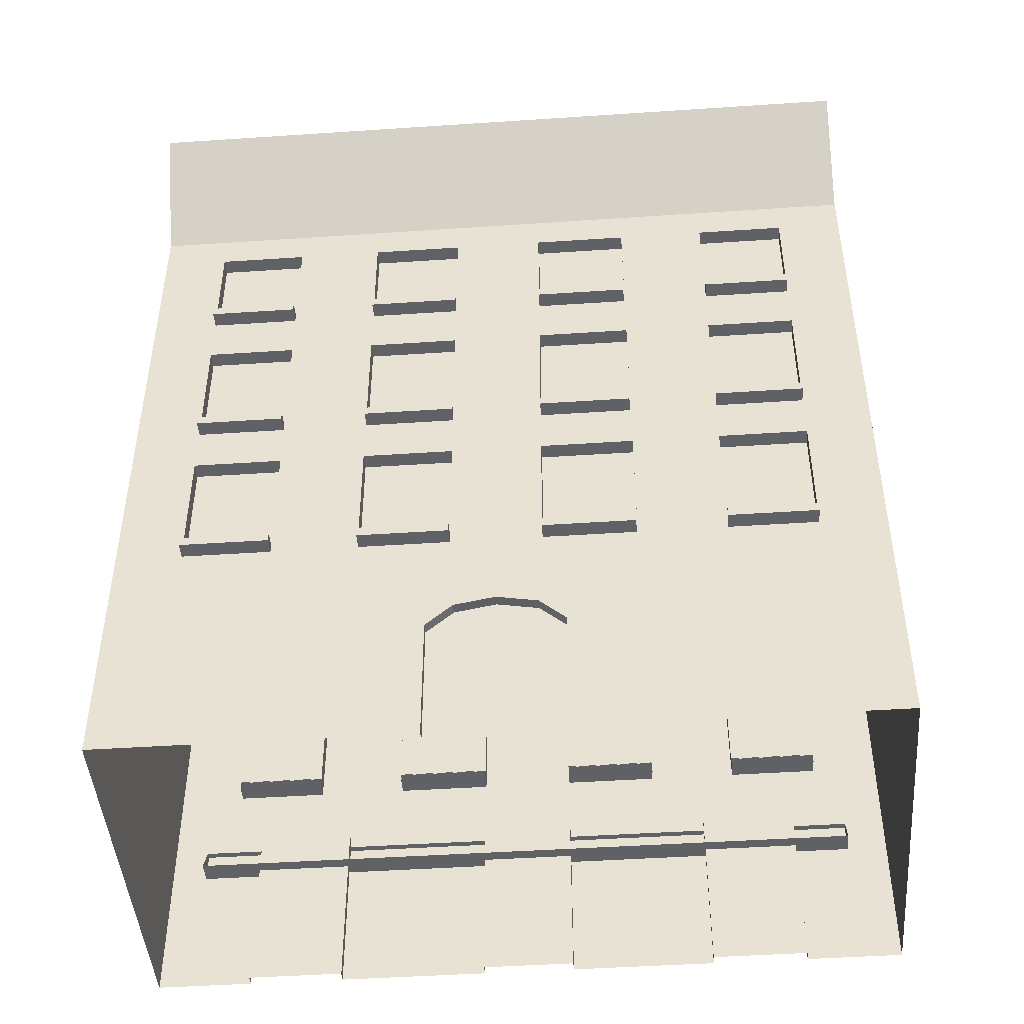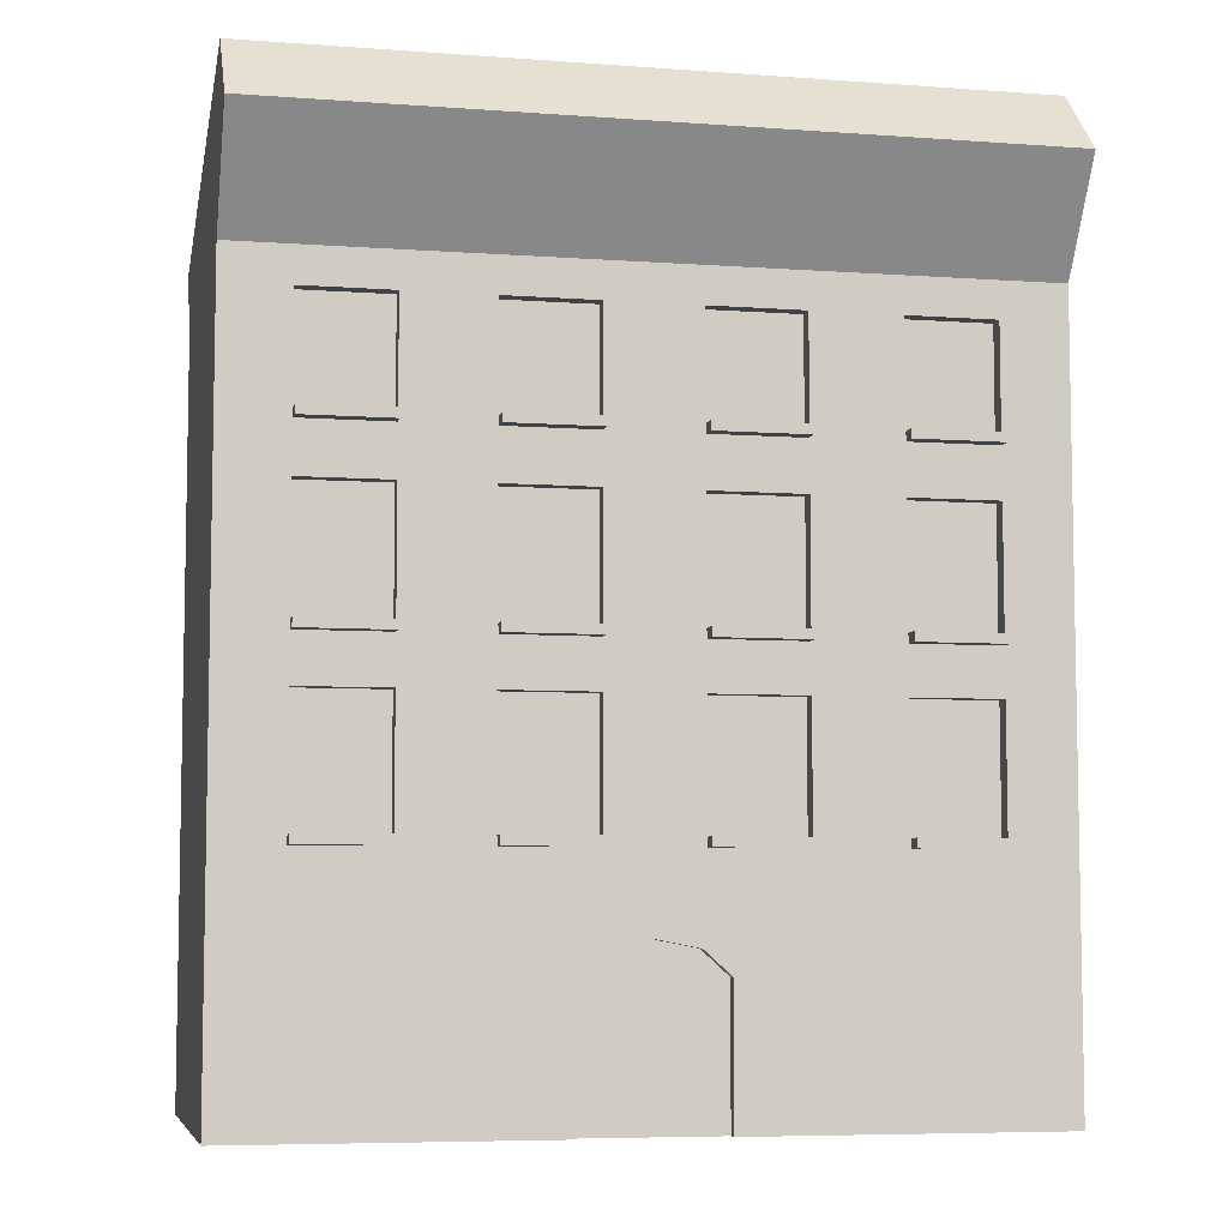
<metadata>
{"format":"obj","ext":"obj","renderer":"f3d","projection":"perspective","resolution":1024,"background":"white","views":[{"elev":-45.8,"azim":-175.6,"up":"+Y"},{"elev":-6.6,"azim":167.8,"up":"+Y"}]}
</metadata>
<code>
o DuzyZwyklyBlekitny
v -0.6533 8.661 -2.512
v -0.6533 8.796 -2.512
v -1.982 8.661 -2.512
v -1.982 8.796 -2.512
v -0.6533 8.661 -2.983
v -0.6533 8.796 -2.983
v -1.982 8.661 -2.983
v -1.982 8.796 -2.983
v -0.6533 6.083 -2.512
v -0.6533 6.218 -2.512
v -1.982 6.083 -2.512
v -1.982 6.218 -2.512
v -0.6533 6.083 -2.983
v -0.6533 6.218 -2.983
v -1.982 6.083 -2.983
v -1.982 6.218 -2.983
v -0.6533 3.505 -2.512
v -0.6533 3.64 -2.512
v -1.982 3.505 -2.512
v -1.982 3.64 -2.512
v -0.6533 3.505 -2.983
v -0.6533 3.64 -2.983
v -1.982 3.505 -2.983
v -1.982 3.64 -2.983
v 5.457 -0 -2.75
v 5.456 10.81 -2.75
v -5.499 -0 -2.75
v -5.499 10.82 -2.75
v -0.9676 -0 -2.75
v -0.6473 5.403 -2.75
v 3.224 5.403 -2.75
v -3.263 5.403 -2.75
v -1.995 5.403 -2.75
v 1.983 5.403 -2.75
v 4.508 5.403 -2.75
v -4.547 5.403 -2.75
v -0.9676 1.926 -2.75
v -0.6473 7.944 -2.75
v 3.224 7.944 -2.75
v -3.263 7.944 -2.75
v -1.995 7.944 -2.75
v 1.983 7.944 -2.75
v 4.508 7.944 -2.75
v -4.547 7.944 -2.75
v 0.9854 -0 -2.75
v 0.6651 5.403 -2.75
v 0.9854 1.926 -2.75
v 0.6651 7.944 -2.75
v 0.9854 -0 -2.596
v -0.9676 -0 -2.596
v -0.9676 1.926 -2.596
v 0.9854 1.926 -2.596
v -0.6473 3.636 -2.75
v 3.224 3.636 -2.75
v -3.263 3.636 -2.75
v -1.995 3.636 -2.75
v 1.983 3.636 -2.75
v 4.508 3.636 -2.75
v -4.547 3.636 -2.75
v 0.6651 3.636 -2.75
v -0.6473 6.179 -2.75
v 3.224 6.179 -2.75
v -3.263 6.179 -2.75
v -1.995 6.179 -2.75
v 1.983 6.179 -2.75
v 4.508 6.179 -2.75
v -4.547 6.179 -2.75
v 0.6651 6.179 -2.75
v -0.6473 8.78 -2.75
v 3.224 8.78 -2.75
v -3.263 8.78 -2.75
v -1.995 8.78 -2.75
v 1.983 8.78 -2.75
v 4.508 8.78 -2.75
v -4.547 8.78 -2.75
v 0.6651 8.78 -2.75
v -0.6473 10.3 -2.75
v 3.224 10.3 -2.75
v -3.263 10.3 -2.75
v -1.995 10.3 -2.75
v 1.983 10.3 -2.75
v 4.508 10.3 -2.75
v -4.547 10.3 -2.75
v 0.6651 10.3 -2.75
v 3.224 5.403 -2.521
v 4.508 5.403 -2.521
v 0.6651 5.403 -2.521
v 1.983 5.403 -2.521
v -4.547 5.403 -2.521
v -3.263 5.403 -2.521
v -1.995 5.403 -2.521
v -0.6473 5.403 -2.521
v 3.224 7.944 -2.521
v 4.508 7.944 -2.521
v 0.6651 7.944 -2.521
v 1.983 7.944 -2.521
v -4.547 7.944 -2.521
v -3.263 7.944 -2.521
v -1.995 7.944 -2.521
v -0.6473 7.944 -2.521
v -0.6473 3.636 -2.521
v 3.224 3.636 -2.521
v -3.263 3.636 -2.521
v -1.995 3.636 -2.521
v 1.983 3.636 -2.521
v 4.508 3.636 -2.521
v -4.547 3.636 -2.521
v 0.6651 3.636 -2.521
v -0.6473 6.179 -2.521
v 3.224 6.179 -2.521
v -3.263 6.179 -2.521
v -1.995 6.179 -2.521
v 1.983 6.179 -2.521
v 4.508 6.179 -2.521
v -4.547 6.179 -2.521
v 0.6651 6.179 -2.521
v -0.6473 10.3 -2.521
v -0.6473 8.78 -2.521
v 3.224 10.3 -2.521
v 3.224 8.78 -2.521
v -3.263 10.3 -2.521
v -3.263 8.78 -2.521
v -1.995 10.3 -2.521
v -1.995 8.78 -2.521
v 1.983 10.3 -2.521
v 1.983 8.78 -2.521
v 4.508 10.3 -2.521
v 4.508 8.78 -2.521
v -4.547 10.3 -2.521
v -4.547 8.78 -2.521
v 0.6651 10.3 -2.521
v 0.6651 8.78 -2.521
v 0.00891 2.387 -2.75
v 0.00891 2.387 -2.596
v -0.5824 2.273 -2.596
v -0.5824 2.273 -2.75
v 0.6002 2.273 -2.75
v 0.6002 2.273 -2.596
v 0.00891 1.926 -2.596
v 4.502 8.661 -2.512
v 4.502 8.796 -2.512
v 3.227 8.661 -2.512
v 3.227 8.796 -2.512
v 4.502 8.661 -2.983
v 4.502 8.796 -2.983
v 3.227 8.661 -2.983
v 3.227 8.796 -2.983
v 4.502 6.083 -2.512
v 4.502 6.218 -2.512
v 3.227 6.083 -2.512
v 3.227 6.218 -2.512
v 4.502 6.083 -2.983
v 4.502 6.218 -2.983
v 3.227 6.083 -2.983
v 3.227 6.218 -2.983
v 4.502 3.505 -2.512
v 4.502 3.64 -2.512
v 3.227 3.505 -2.512
v 3.227 3.64 -2.512
v 4.502 3.505 -2.983
v 4.502 3.64 -2.983
v 3.227 3.505 -2.983
v 3.227 3.64 -2.983
v 1.971 8.661 -2.512
v 1.971 8.796 -2.512
v 0.6643 8.661 -2.512
v 0.6643 8.796 -2.512
v 1.971 8.661 -2.983
v 1.971 8.796 -2.983
v 0.6643 8.661 -2.983
v 0.6643 8.796 -2.983
v 1.971 6.083 -2.512
v 1.971 6.218 -2.512
v 0.6643 6.083 -2.512
v 0.6643 6.218 -2.512
v 1.971 6.083 -2.983
v 1.971 6.218 -2.983
v 0.6643 6.083 -2.983
v 0.6643 6.218 -2.983
v 1.971 3.505 -2.512
v 1.971 3.64 -2.512
v 0.6643 3.505 -2.512
v 0.6643 3.64 -2.512
v 1.971 3.505 -2.983
v 1.971 3.64 -2.983
v 0.6643 3.505 -2.983
v 0.6643 3.64 -2.983
v -3.268 8.661 -2.512
v -3.268 8.796 -2.512
v -4.542 8.661 -2.512
v -4.542 8.796 -2.512
v -3.268 8.661 -2.983
v -3.268 8.796 -2.983
v -4.542 8.661 -2.983
v -4.542 8.796 -2.983
v -3.268 6.083 -2.512
v -3.268 6.218 -2.512
v -4.542 6.083 -2.512
v -4.542 6.218 -2.512
v -3.268 6.083 -2.983
v -3.268 6.218 -2.983
v -4.542 6.083 -2.983
v -4.542 6.218 -2.983
v -3.268 3.505 -2.512
v -3.268 3.64 -2.512
v -4.542 3.505 -2.512
v -4.542 3.64 -2.512
v -3.268 3.505 -2.983
v -3.268 3.64 -2.983
v -4.542 3.505 -2.983
v -4.542 3.64 -2.983
v 0.6116 8.661 2.512
v 0.6116 8.796 2.512
v 1.94 8.661 2.512
v 1.94 8.796 2.512
v 0.6116 8.661 2.983
v 0.6116 8.796 2.983
v 1.94 8.661 2.983
v 1.94 8.796 2.983
v 0.6116 6.083 2.512
v 0.6116 6.218 2.512
v 1.94 6.083 2.512
v 1.94 6.218 2.512
v 0.6116 6.083 2.983
v 0.6116 6.218 2.983
v 1.94 6.083 2.983
v 1.94 6.218 2.983
v 0.6116 3.505 2.512
v 0.6116 3.64 2.512
v 1.94 3.505 2.512
v 1.94 3.64 2.512
v 0.6116 3.505 2.983
v 0.6116 3.64 2.983
v 1.94 3.505 2.983
v 1.94 3.64 2.983
v -5.5 13.33 -2.752
v 5.456 13.33 -2.752
v -5.5 -0 2.75
v -5.5 10.81 2.747
v 5.456 -0 2.75
v 5.456 10.81 2.747
v 0.6055 -0 2.75
v -2.761 -0 2.75
v 2.717 -0 2.75
v -4.131 -0 2.75
v 4.086 -0 2.75
v 0.6055 5.403 2.75
v -3.266 5.403 2.75
v 3.222 5.403 2.75
v 1.953 5.403 2.75
v -2.024 5.403 2.75
v -4.55 5.403 2.75
v 4.505 5.403 2.75
v 0.6055 2.531 2.75
v -2.761 2.531 2.75
v 2.717 2.531 2.75
v -4.131 2.531 2.75
v 4.086 2.531 2.75
v 0.6055 7.944 2.75
v -3.266 7.944 2.75
v 3.222 7.944 2.75
v 1.953 7.944 2.75
v -2.024 7.944 2.75
v -4.55 7.944 2.75
v 4.505 7.944 2.75
v -0.7069 -0 2.75
v -0.7069 5.403 2.75
v -0.7069 2.531 2.75
v -0.7069 7.944 2.75
v -0.7069 -0 2.596
v 0.6055 -0 2.596
v 0.6055 2.531 2.596
v -4.131 -0 2.596
v -2.761 -0 2.596
v -2.761 2.531 2.596
v 2.717 2.531 2.596
v 2.717 -0 2.596
v -4.131 2.531 2.596
v 4.086 -0 2.596
v 4.086 2.531 2.596
v -0.7069 2.531 2.596
v 0.6055 3.636 2.75
v -3.266 3.636 2.75
v 3.222 3.636 2.75
v 1.953 3.636 2.75
v -2.024 3.636 2.75
v -4.55 3.636 2.75
v 4.505 3.636 2.75
v -0.7069 3.636 2.75
v 0.6055 6.179 2.75
v -3.266 6.179 2.75
v 3.222 6.179 2.75
v 1.953 6.179 2.75
v -2.024 6.179 2.75
v -4.55 6.179 2.75
v 4.505 6.179 2.75
v -0.7069 6.179 2.75
v 5.456 11.8 3.335
v -5.5 11.8 3.335
v 0.6055 8.78 2.75
v -3.266 8.78 2.75
v 3.222 8.78 2.75
v 1.953 8.78 2.75
v -2.024 8.78 2.75
v -4.55 8.78 2.75
v 4.505 8.78 2.75
v -0.7069 8.78 2.75
v 0.6055 10.3 2.75
v -3.266 10.3 2.75
v 3.222 10.3 2.75
v 1.953 10.3 2.75
v -2.024 10.3 2.75
v -4.55 10.3 2.75
v 4.505 10.3 2.75
v -0.7069 10.3 2.75
v -3.266 5.403 2.521
v -4.55 5.403 2.521
v -0.7069 5.403 2.521
v -2.024 5.403 2.521
v 4.505 5.403 2.521
v 3.222 5.403 2.521
v 1.953 5.403 2.521
v 0.6055 5.403 2.521
v -3.266 7.944 2.521
v -4.55 7.944 2.521
v -0.7069 7.944 2.521
v -2.024 7.944 2.521
v 4.505 7.944 2.521
v 3.222 7.944 2.521
v 1.953 7.944 2.521
v 0.6055 7.944 2.521
v 0.6055 3.636 2.521
v -3.266 3.636 2.521
v 3.222 3.636 2.521
v 1.953 3.636 2.521
v -2.024 3.636 2.521
v -4.55 3.636 2.521
v 4.505 3.636 2.521
v -0.7069 3.636 2.521
v 0.6055 6.179 2.521
v -3.266 6.179 2.521
v 3.222 6.179 2.521
v 1.953 6.179 2.521
v -2.024 6.179 2.521
v -4.55 6.179 2.521
v 4.505 6.179 2.521
v -0.7069 6.179 2.521
v 0.6055 10.3 2.521
v 0.6055 8.78 2.521
v -3.266 10.3 2.521
v -3.266 8.78 2.521
v 3.222 10.3 2.521
v 3.222 8.78 2.521
v 1.953 10.3 2.521
v 1.953 8.78 2.521
v -2.024 10.3 2.521
v -2.024 8.78 2.521
v -4.55 10.3 2.521
v -4.55 8.78 2.521
v 4.505 10.3 2.521
v 4.505 8.78 2.521
v -0.7069 10.3 2.521
v -0.7069 8.78 2.521
v -3.446 2.834 2.596
v -3.446 2.834 2.75
v -0.05069 2.834 2.75
v -0.05069 2.834 2.596
v 3.401 2.834 2.75
v 3.401 2.835 2.596
v 3.847 2.735 2.596
v 3.847 2.735 2.75
v 2.956 2.735 2.75
v 2.956 2.736 2.596
v 0.3758 2.735 2.596
v 0.3758 2.735 2.75
v -0.4772 2.735 2.75
v -0.4772 2.735 2.596
v -3.001 2.735 2.75
v -3.001 2.735 2.596
v -3.891 2.735 2.596
v -3.891 2.735 2.75
v -3.009 2.737 2.75
v -0.05069 2.531 2.596
v -3.446 2.531 2.596
v 3.401 2.531 2.596
v -4.917 1.954 2.42
v -4.917 2.361 2.652
v 4.942 1.954 2.42
v 4.942 2.361 2.652
v -4.917 1.954 2.892
v -4.917 2.361 3.124
v 4.942 1.954 2.892
v 4.942 2.361 3.124
v -4.544 8.661 2.512
v -4.544 8.796 2.512
v -3.269 8.661 2.512
v -3.269 8.796 2.512
v -4.544 8.661 2.983
v -4.544 8.796 2.983
v -3.269 8.661 2.983
v -3.269 8.796 2.983
v -4.544 6.083 2.512
v -4.544 6.218 2.512
v -3.269 6.083 2.512
v -3.269 6.218 2.512
v -4.544 6.083 2.983
v -4.544 6.218 2.983
v -3.269 6.083 2.983
v -3.269 6.218 2.983
v -4.544 3.505 2.512
v -4.544 3.64 2.512
v -3.269 3.505 2.512
v -3.269 3.64 2.512
v -4.544 3.505 2.983
v -4.544 3.64 2.983
v -3.269 3.505 2.983
v -3.269 3.64 2.983
v -2.013 8.661 2.512
v -2.013 8.796 2.512
v -0.7061 8.661 2.512
v -0.7061 8.796 2.512
v -2.013 8.661 2.983
v -2.013 8.796 2.983
v -0.7061 8.661 2.983
v -0.7061 8.796 2.983
v -2.013 6.083 2.512
v -2.013 6.218 2.512
v -0.7061 6.083 2.512
v -0.7061 6.218 2.512
v -2.013 6.083 2.983
v -2.013 6.218 2.983
v -0.7061 6.083 2.983
v -0.7061 6.218 2.983
v -2.013 3.505 2.512
v -2.013 3.64 2.512
v -0.7061 3.505 2.512
v -0.7061 3.64 2.512
v -2.013 3.505 2.983
v -2.013 3.64 2.983
v -0.7061 3.505 2.983
v -0.7061 3.64 2.983
v 3.226 8.661 2.512
v 3.226 8.796 2.512
v 4.501 8.661 2.512
v 4.501 8.796 2.512
v 3.226 8.661 2.983
v 3.226 8.796 2.983
v 4.501 8.661 2.983
v 4.501 8.796 2.983
v 3.226 6.083 2.512
v 3.226 6.218 2.512
v 4.501 6.083 2.512
v 4.501 6.218 2.512
v 3.226 6.083 2.983
v 3.226 6.218 2.983
v 4.501 6.083 2.983
v 4.501 6.218 2.983
v 3.226 3.505 2.512
v 3.226 3.64 2.512
v 4.501 3.505 2.512
v 4.501 3.64 2.512
v 3.226 3.505 2.983
v 3.226 3.64 2.983
v 4.501 3.505 2.983
v 4.501 3.64 2.983
v -5.5 12.33 -3.752
v 5.456 12.33 -3.752
f 3 4 8 7
f 7 8 6 5
f 5 6 2 1
f 3 7 5 1
f 8 4 2 6
f 11 12 16 15
f 15 16 14 13
f 13 14 10 9
f 11 15 13 9
f 16 12 10 14
f 19 20 24 23
f 23 24 22 21
f 21 22 18 17
f 19 23 21 17
f 24 20 18 22
f 80 28 77
f 81 26 78
f 83 28 79
f 79 28 80
f 84 26 81
f 78 26 82
f 27 36 59
f 78 82 127 119
f 55 32 33 56
f 57 34 31 54
f 36 32 90 89
f 58 35 25
f 27 28 44 67
f 32 55 103 90
f 63 40 41 64
f 65 42 39 62
f 69 72 124 118
f 66 43 26 25
f 77 28 26 84
f 50 51 139 52 49
f 47 45 49 52
f 29 37 51 50
f 37 136 135 51
f 37 53 136
f 30 61 68 46
f 35 66 25
f 33 64 61 30
f 34 65 62 31
f 36 67 63 32
f 32 63 64 33
f 46 68 65 34
f 31 62 66 35
f 27 67 36
f 79 71 122 121
f 80 77 117 123
f 46 60 53 30
f 48 68 61 38
f 57 60 108 105
f 39 43 94 93
f 38 69 76 48
f 28 75 44
f 39 70 74 43
f 48 76 73 42
f 40 71 72 41
f 44 75 71 40
f 42 73 70 39
f 41 72 69 38
f 43 74 26
f 69 77 84 76
f 28 83 75
f 54 31 85 102
f 65 68 116 113
f 71 79 80 72
f 40 63 111 98
f 73 81 78 70
f 70 78 119 120
f 74 82 26
f 108 87 88 105
f 104 91 92 101
f 116 95 96 113
f 112 99 100 109
f 98 111 115 97
f 90 103 107 89
f 94 114 110 93
f 86 106 102 85
f 120 119 127 128
f 132 131 125 126
f 130 129 121 122
f 124 123 117 118
f 64 41 99 112
f 74 70 120 128
f 66 62 110 114
f 48 42 96 95
f 58 54 102 106
f 72 80 123 124
f 42 65 113 96
f 56 33 91 104
f 81 73 126 125
f 34 57 105 88
f 61 64 112 109
f 53 56 104 101
f 84 81 125 131
f 73 76 132 126
f 33 30 92 91
f 43 66 114 94
f 44 40 98 97
f 82 74 128 127
f 67 44 97 115
f 35 58 106 86
f 75 83 129 130
f 31 35 86 85
f 59 36 89 107
f 38 61 109 100
f 63 67 115 111
f 55 59 107 103
f 83 79 121 129
f 77 69 118 117
f 71 75 130 122
f 76 84 131 132
f 30 53 101 92
f 41 38 100 99
f 46 34 88 87
f 68 48 95 116
f 60 46 87 108
f 62 39 93 110
f 134 133 137 138
f 135 136 133 134
f 138 137 47 52
f 136 53 133
f 137 60 47
f 133 53 60
f 60 137 133
f 52 139 138
f 134 139 135
f 138 139 134
f 135 139 51
f 37 29 55 56
f 53 37 56
f 142 143 147 146
f 146 147 145 144
f 144 145 141 140
f 142 146 144 140
f 147 143 141 145
f 150 151 155 154
f 154 155 153 152
f 152 153 149 148
f 150 154 152 148
f 155 151 149 153
f 158 159 163 162
f 162 163 161 160
f 160 161 157 156
f 158 162 160 156
f 163 159 157 161
f 166 167 171 170
f 170 171 169 168
f 168 169 165 164
f 166 170 168 164
f 171 167 165 169
f 174 175 179 178
f 178 179 177 176
f 176 177 173 172
f 174 178 176 172
f 179 175 173 177
f 182 183 187 186
f 186 187 185 184
f 184 185 181 180
f 182 186 184 180
f 187 183 181 185
f 190 191 195 194
f 194 195 193 192
f 192 193 189 188
f 190 194 192 188
f 195 191 189 193
f 198 199 203 202
f 202 203 201 200
f 200 201 197 196
f 198 202 200 196
f 203 199 197 201
f 206 207 211 210
f 210 211 209 208
f 208 209 205 204
f 206 210 208 204
f 211 207 205 209
f 214 215 219 218
f 218 219 217 216
f 216 217 213 212
f 214 218 216 212
f 219 215 213 217
f 222 223 227 226
f 226 227 225 224
f 224 225 221 220
f 222 226 224 220
f 227 223 221 225
f 230 231 235 234
f 234 235 233 232
f 232 233 229 228
f 230 234 232 228
f 235 231 229 233
f 236 239 299
f 311 241 308
f 312 239 309
f 314 241 310
f 310 241 311
f 315 239 312
f 239 241 298 299
f 309 239 313
f 240 253 288
f 309 313 358 350
f 284 249 250 285
f 286 251 248 283
f 253 249 321 320
f 287 252 238
f 245 257 238
f 244 256 254 242
f 266 268 255 243
f 243 255 275 274
f 240 258 246
f 240 241 265 296
f 249 284 334 321
f 292 261 262 293
f 294 263 260 291
f 300 303 355 349
f 238 239 28 27
f 295 264 239 238
f 25 26 241 240
f 308 241 239 315
f 279 280 385 276 277
f 274 275 384 278 273
f 271 272 383 281 270
f 258 371 370 280
f 268 266 270 281
f 255 378 379 275
f 242 254 272 271
f 257 245 273 278
f 246 258 280 279
f 256 244 277 276
f 254 375 374 272
f 254 282 375
f 257 287 238
f 256 285 282 254
f 255 286 283
f 258 288 371
f 256 284 285
f 268 289 286 255
f 255 283 382 378
f 240 288 258
f 247 290 297 267
f 252 295 238
f 250 293 290 247
f 251 294 291 248
f 253 296 292 249
f 249 292 293 250
f 267 297 294 251
f 248 291 295 252
f 240 296 253
f 310 302 353 352
f 311 308 348 354
f 267 289 282 247
f 269 297 290 259
f 286 289 339 336
f 260 264 325 324
f 298 237 236 299
f 241 237 298
f 259 300 307 269
f 241 306 265
f 260 301 305 264
f 269 307 304 263
f 261 302 303 262
f 265 306 302 261
f 263 304 301 260
f 262 303 300 259
f 264 305 239
f 300 308 315 307
f 241 314 306
f 283 248 316 333
f 294 297 347 344
f 302 310 311 303
f 261 292 342 329
f 304 312 309 301
f 301 309 350 351
f 305 313 239
f 339 318 319 336
f 335 322 323 332
f 347 326 327 344
f 343 330 331 340
f 329 342 346 328
f 321 334 338 320
f 325 345 341 324
f 317 337 333 316
f 351 350 358 359
f 363 362 356 357
f 361 360 352 353
f 355 354 348 349
f 293 262 330 343
f 305 301 351 359
f 295 291 341 345
f 269 263 327 326
f 287 283 333 337
f 303 311 354 355
f 263 294 344 327
f 285 250 322 335
f 312 304 357 356
f 251 286 336 319
f 290 293 343 340
f 282 285 335 332
f 315 312 356 362
f 304 307 363 357
f 250 247 323 322
f 264 295 345 325
f 265 261 329 328
f 313 305 359 358
f 296 265 328 346
f 252 287 337 317
f 306 314 360 361
f 248 252 317 316
f 288 253 320 338
f 259 290 340 331
f 292 296 346 342
f 284 288 338 334
f 314 310 352 360
f 308 300 349 348
f 302 306 361 353
f 307 315 362 363
f 247 282 332 323
f 262 259 331 330
f 267 251 319 318
f 297 269 326 347
f 289 267 318 339
f 291 260 324 341
f 241 26 237
f 28 239 236
f 364 365 381 380
f 367 366 376 377
f 369 368 372 373
f 370 371 368 369
f 373 372 256 276
f 374 375 366 367
f 377 376 268 281
f 379 378 382 365 364
f 380 381 257 278
f 372 284 256
f 371 288 284 368
f 368 284 372
f 375 282 366
f 376 289 268
f 366 282 289
f 289 376 366
f 382 283 365
f 365 283 287 381
f 381 287 257
f 281 383 377
f 367 383 374
f 377 383 367
f 374 383 272
f 278 384 380
f 364 384 379
f 380 384 364
f 379 384 275
f 276 385 373
f 373 385 369
f 369 385 370
f 370 385 280
f 388 389 393 392
f 392 393 391 390
f 390 391 387 386
f 388 392 390 386
f 393 389 387 391
f 396 397 401 400
f 400 401 399 398
f 398 399 395 394
f 396 400 398 394
f 401 397 395 399
f 404 405 409 408
f 408 409 407 406
f 406 407 403 402
f 404 408 406 402
f 409 405 403 407
f 412 413 417 416
f 416 417 415 414
f 414 415 411 410
f 412 416 414 410
f 417 413 411 415
f 420 421 425 424
f 424 425 423 422
f 422 423 419 418
f 420 424 422 418
f 425 421 419 423
f 428 429 433 432
f 432 433 431 430
f 430 431 427 426
f 428 432 430 426
f 433 429 427 431
f 436 437 441 440
f 440 441 439 438
f 438 439 435 434
f 436 440 438 434
f 441 437 435 439
f 444 445 449 448
f 448 449 447 446
f 446 447 443 442
f 444 448 446 442
f 449 445 443 447
f 452 453 457 456
f 456 457 455 454
f 454 455 451 450
f 452 456 454 450
f 457 453 451 455
f 460 461 465 464
f 464 465 463 462
f 462 463 459 458
f 460 464 462 458
f 465 461 459 463
f 236 466 28
f 237 467 466 236
f 26 28 466 467
f 467 237 26
f 59 55 29 27
f 47 60 57
f 45 47 57 54
f 54 58 25 45

</code>
